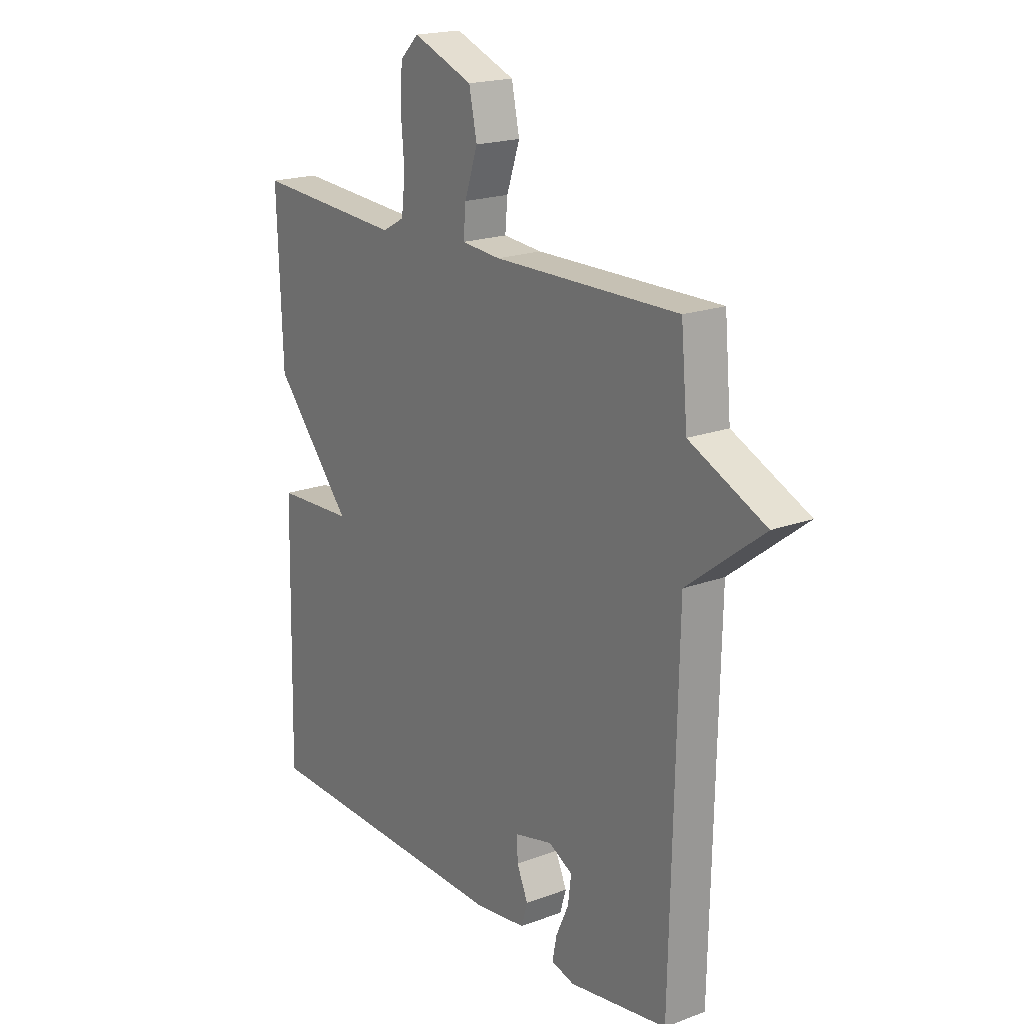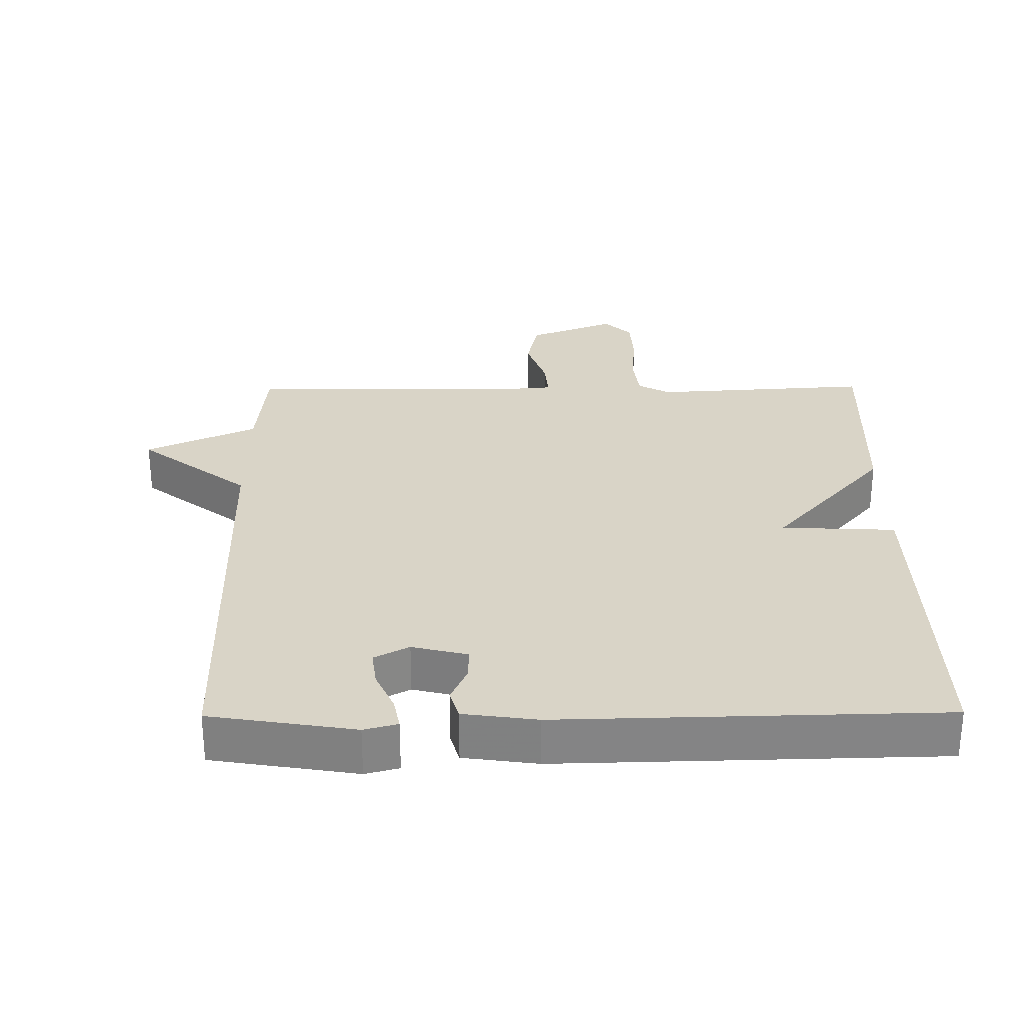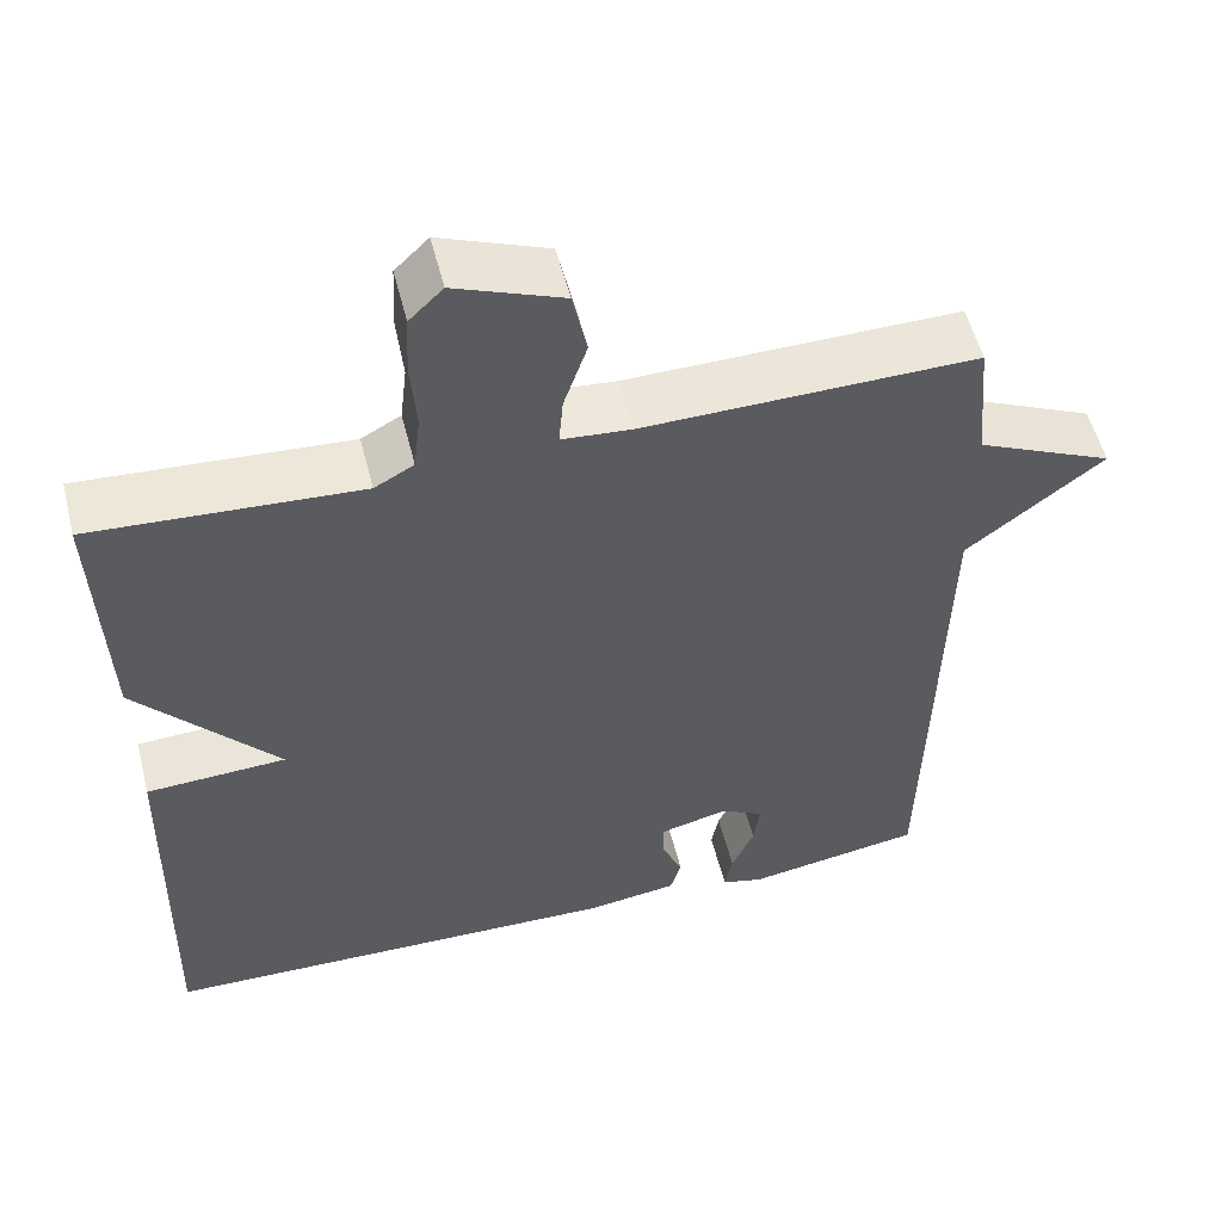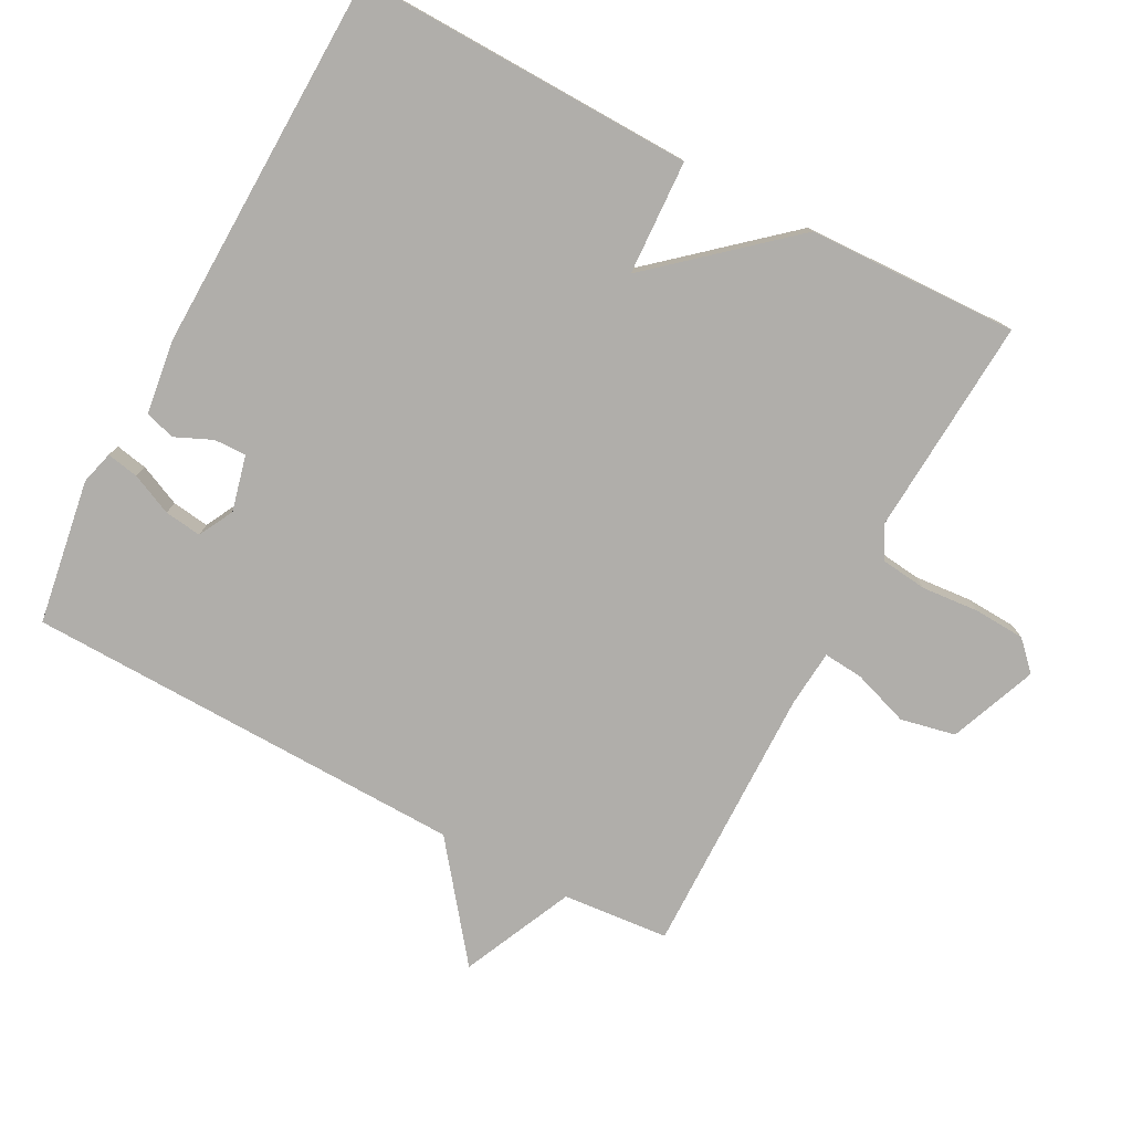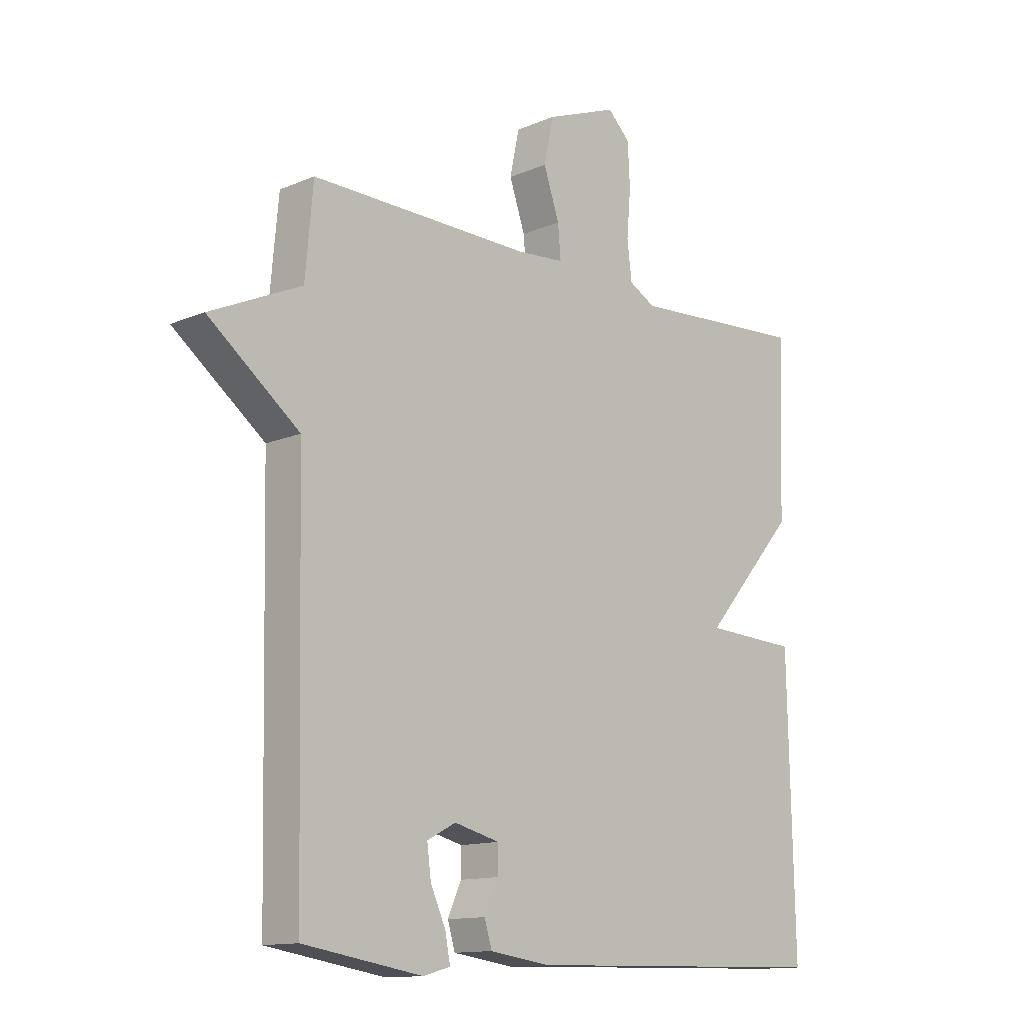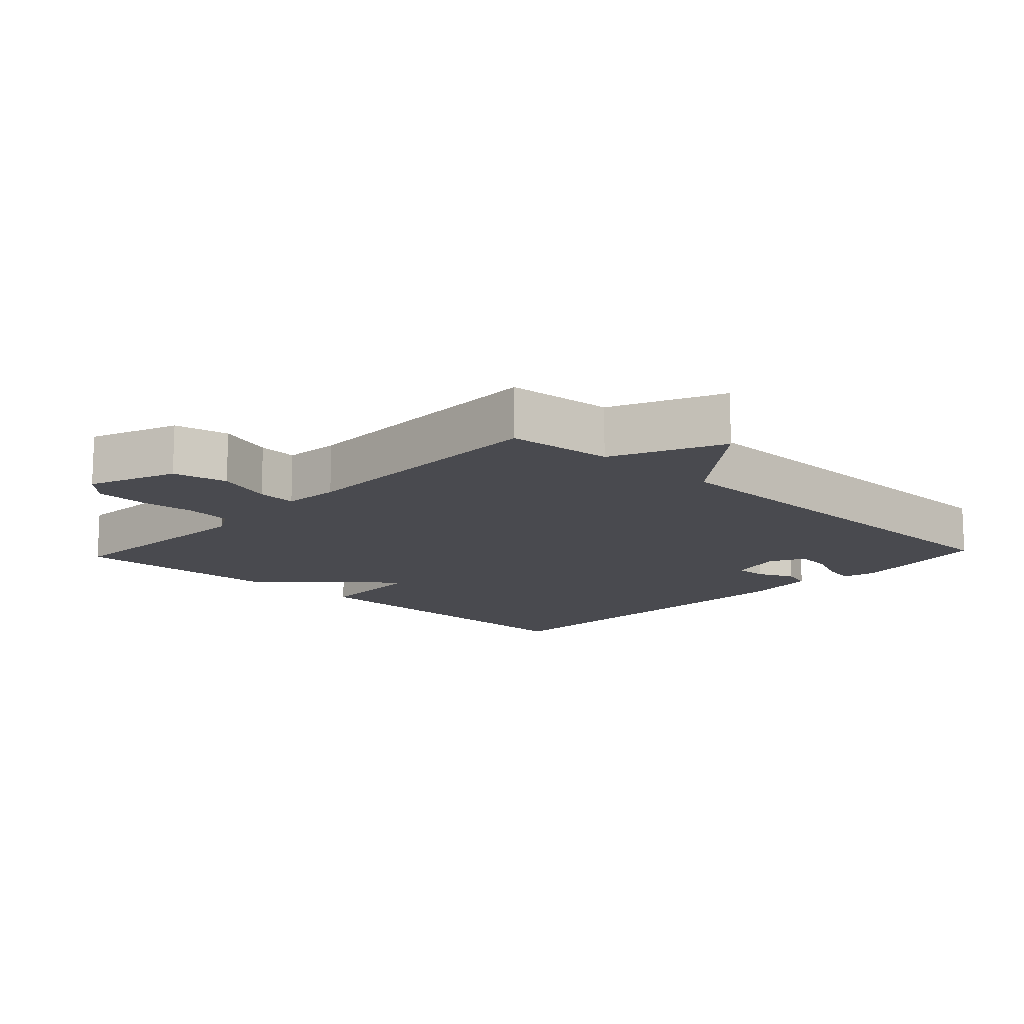
<metadata>
{"format":"obj","ext":"obj","renderer":"f3d","projection":"perspective","resolution":1024,"background":"white","views":[{"elev":19.3,"azim":54.9,"up":"+Z"},{"elev":28.6,"azim":179.5,"up":"+Y"},{"elev":54.2,"azim":-14.1,"up":"+Z"},{"elev":-77.7,"azim":-118.0,"up":"+Y"},{"elev":-13.1,"azim":134.1,"up":"+Z"},{"elev":-13.5,"azim":46.9,"up":"+Y"}]}
</metadata>
<code>
v 0.5 0.07 0.5
v 0.514 0.07 0.345
v 0.676 0.07 0.271
v 0.514 0.07 0.145
v 0.5 0.07 -0.5
v 0.289 0.07 -0.534
v 0.24 0.07 -0.521
v 0.249 0.07 -0.474
v 0.276 0.07 -0.414
v 0.283 0.07 -0.36
v 0.232 0.07 -0.333
v 0.151 0.07 -0.353
v 0.152 0.07 -0.4
v 0.176 0.07 -0.454
v 0.163 0.07 -0.498
v 0.055 0.07 -0.513
v -0.5 0.07 -0.5
v -0.489 0.07 -0.007
v -0.322 0.07 0.001
v -0.489 0.07 0.193
v -0.5 0.07 0.5
v -0.182 0.07 0.48
v -0.135 0.07 0.506
v -0.127 0.07 0.574
v -0.134 0.07 0.657
v -0.13 0.07 0.732
v -0.09 0.07 0.771
v 0.038 0.07 0.721
v 0.055 0.07 0.641
v 0.027 0.07 0.559
v 0.022 0.07 0.501
v 0.105 0.07 0.494
v 0.5 0 0.5
v 0.514 0 0.345
v 0.676 0 0.271
v 0.514 0 0.145
v 0.5 0 -0.5
v 0.289 0 -0.534
v 0.24 0 -0.521
v 0.249 0 -0.474
v 0.276 0 -0.414
v 0.283 0 -0.36
v 0.232 0 -0.333
v 0.151 0 -0.353
v 0.152 0 -0.4
v 0.176 0 -0.454
v 0.163 0 -0.498
v 0.055 0 -0.513
v -0.5 0 -0.5
v -0.489 0 -0.007
v -0.322 0 0.001
v -0.489 0 0.193
v -0.5 0 0.5
v -0.182 0 0.48
v -0.135 0 0.506
v -0.127 0 0.574
v -0.134 0 0.657
v -0.13 0 0.732
v -0.09 0 0.771
v 0.038 0 0.721
v 0.055 0 0.641
v 0.027 0 0.559
v 0.022 0 0.501
v 0.105 0 0.494
f 28 29 30
f 27 28 30
f 26 27 30
f 25 26 30
f 24 25 30
f 23 24 30 31
f 22 23 31 32
f 19 20 21 22
f 17 18 19
f 16 17 19
f 15 16 19
f 14 15 19
f 13 14 19
f 19 22 32
f 13 19 32
f 12 13 32
f 7 8 9
f 6 7 9
f 5 6 9
f 4 5 9 10
f 2 3 4
f 1 2 4
f 32 1 4
f 12 32 4
f 11 12 4
f 4 10 11
f 62 61 60
f 62 60 59
f 62 59 58
f 62 58 57
f 62 57 56
f 63 62 56 55
f 64 63 55 54
f 54 53 52 51
f 51 50 49
f 51 49 48
f 51 48 47
f 51 47 46
f 51 46 45
f 64 54 51
f 64 51 45
f 64 45 44
f 41 40 39
f 41 39 38
f 41 38 37
f 42 41 37 36
f 36 35 34
f 36 34 33
f 36 33 64
f 36 64 44
f 36 44 43
f 43 42 36
f 1 33 34 2
f 2 34 35 3
f 3 35 36 4
f 4 36 37 5
f 5 37 38 6
f 6 38 39 7
f 7 39 40 8
f 8 40 41 9
f 9 41 42 10
f 10 42 43 11
f 11 43 44 12
f 12 44 45 13
f 13 45 46 14
f 14 46 47 15
f 15 47 48 16
f 16 48 49 17
f 17 49 50 18
f 18 50 51 19
f 19 51 52 20
f 20 52 53 21
f 21 53 54 22
f 22 54 55 23
f 23 55 56 24
f 24 56 57 25
f 25 57 58 26
f 26 58 59 27
f 27 59 60 28
f 28 60 61 29
f 29 61 62 30
f 30 62 63 31
f 31 63 64 32
f 32 64 33 1

</code>
